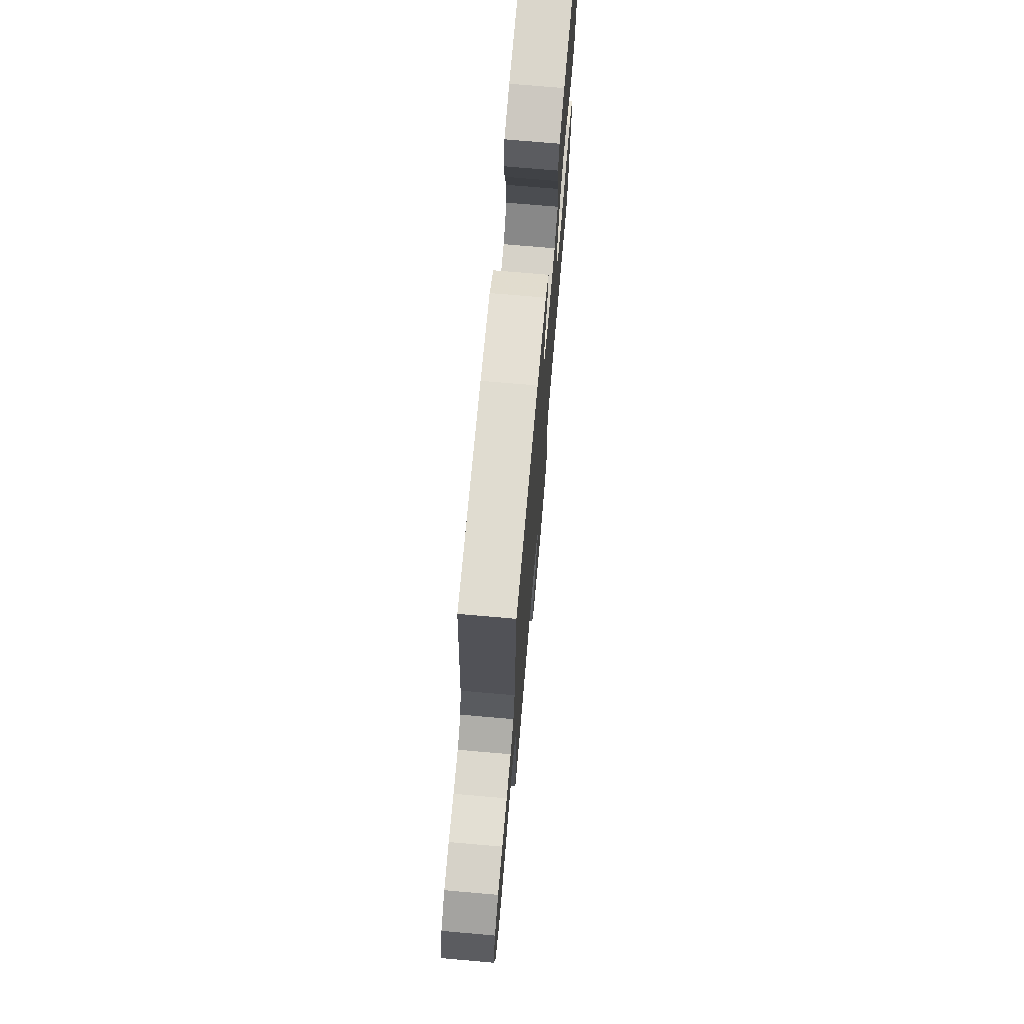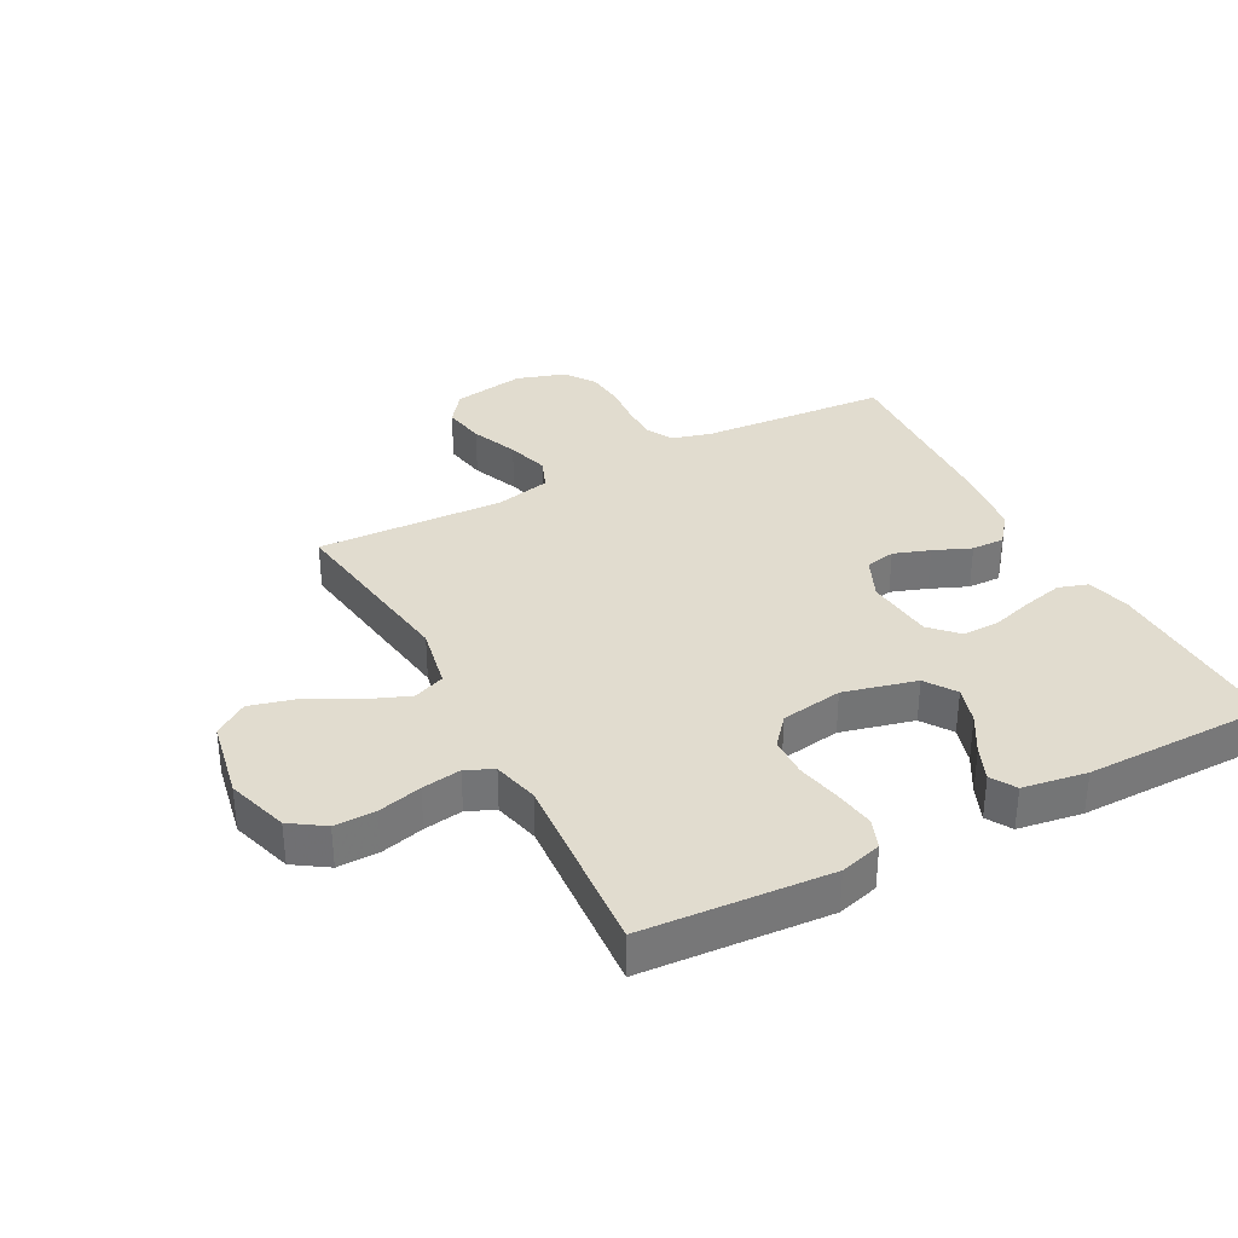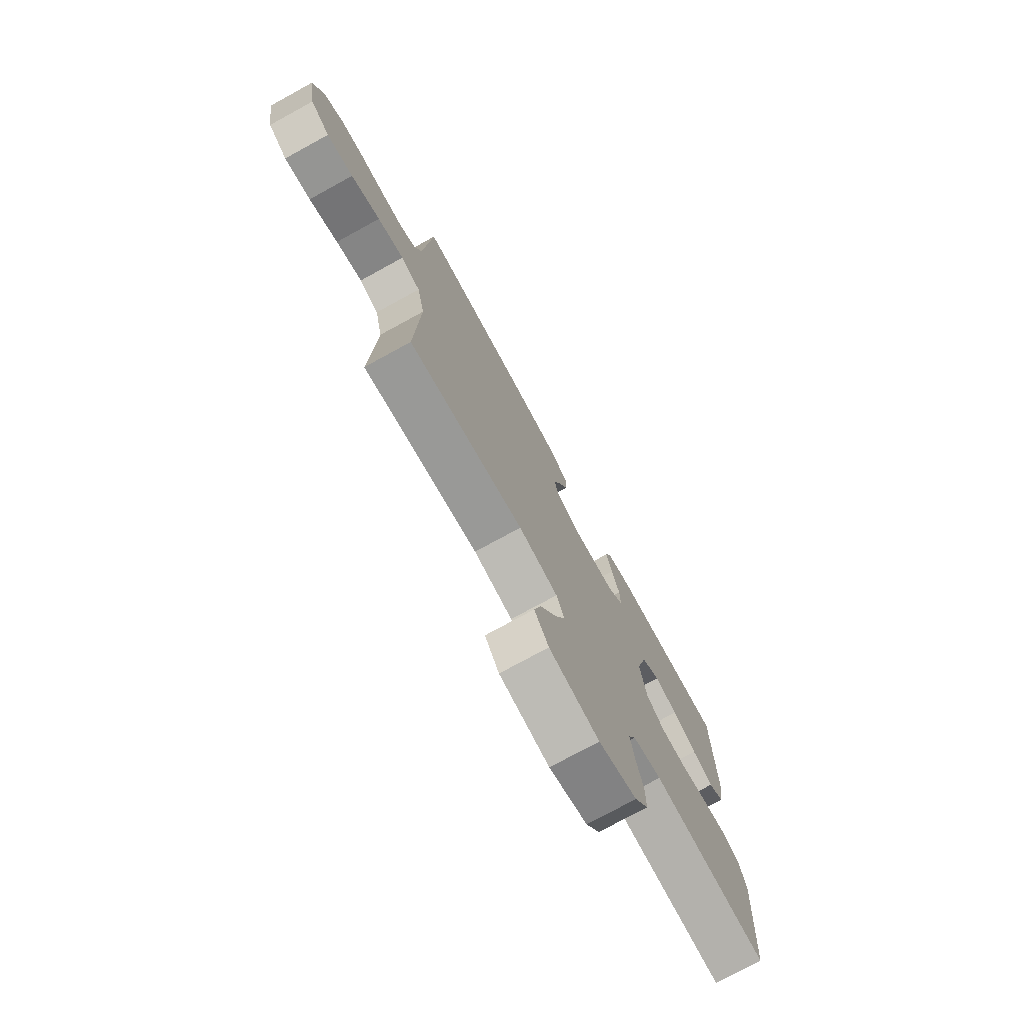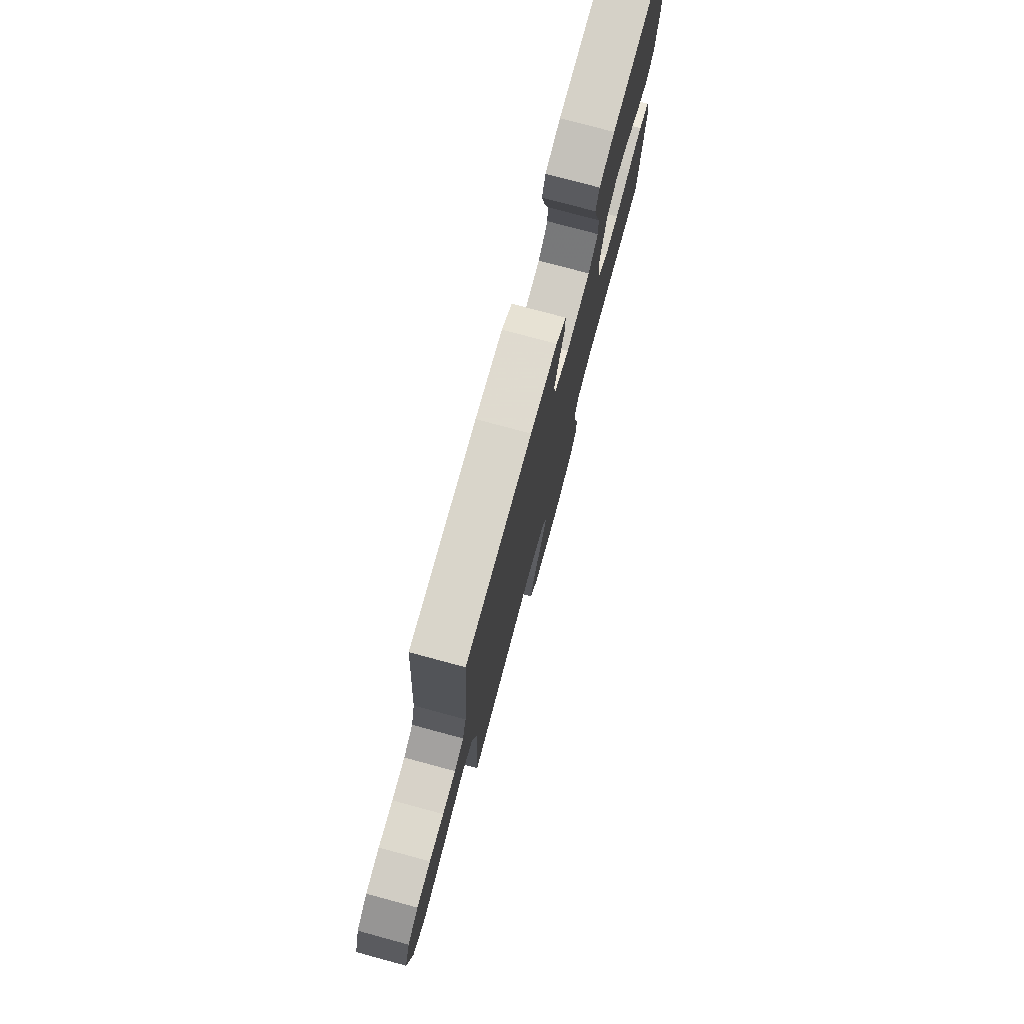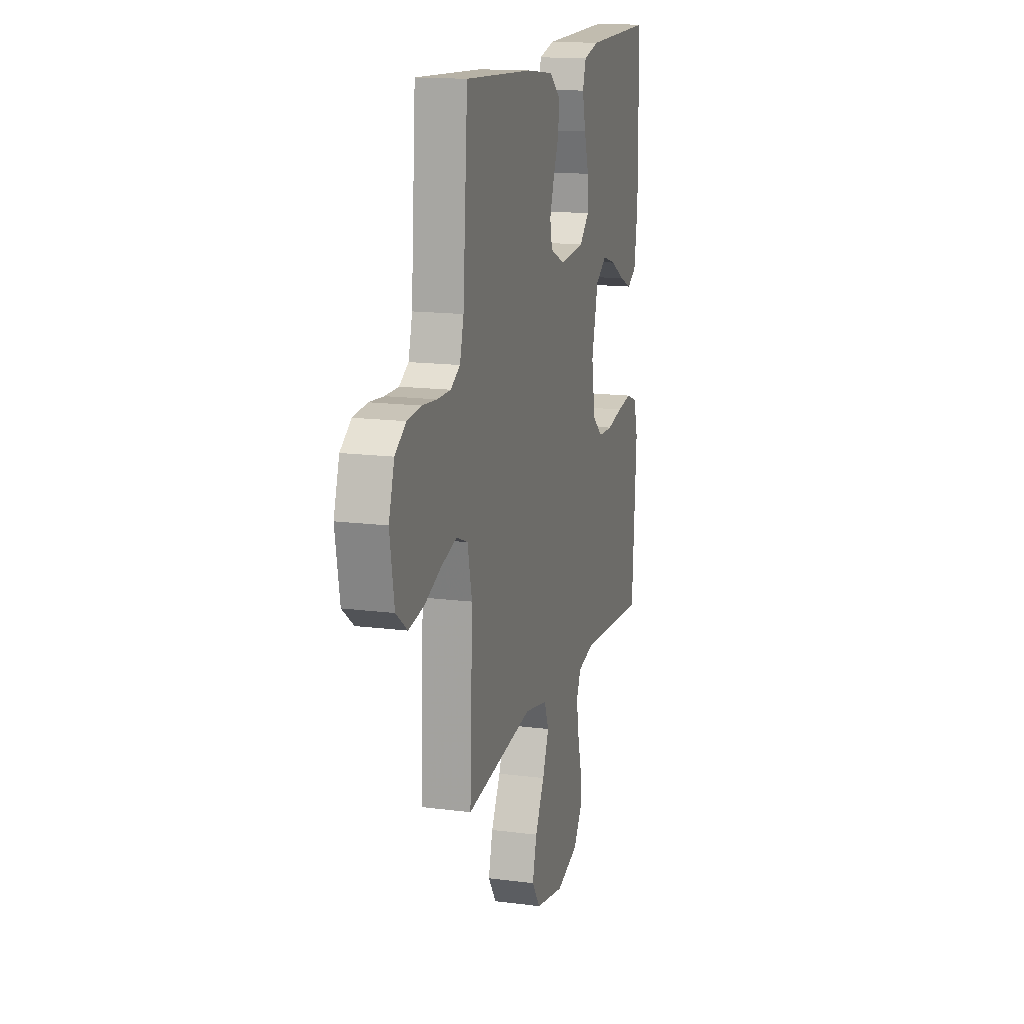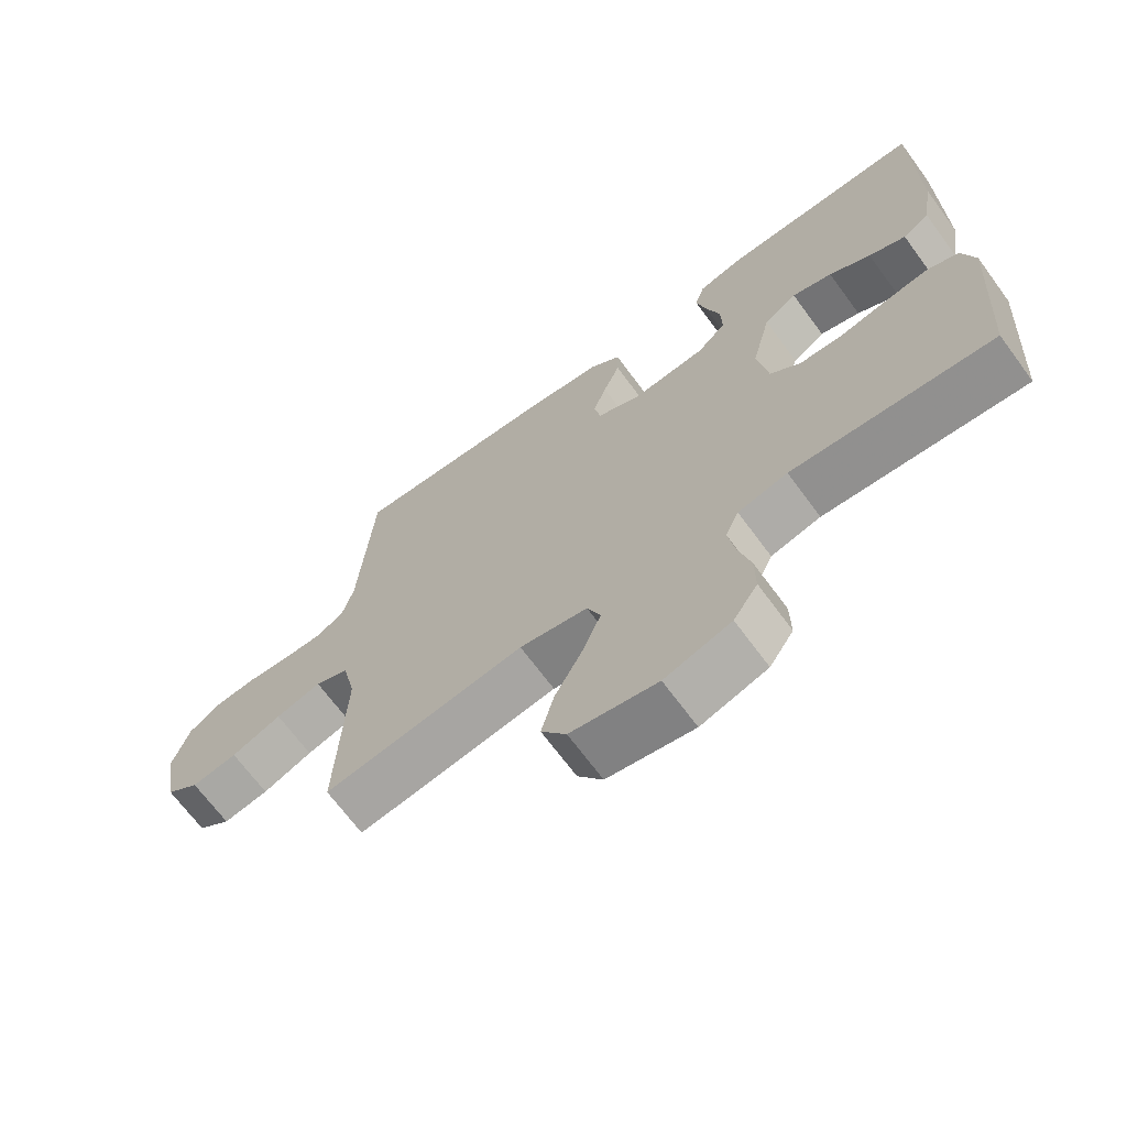
<metadata>
{"format":"obj","ext":"obj","renderer":"f3d","projection":"perspective","resolution":1024,"background":"white","views":[{"elev":72.4,"azim":95.0,"up":"+Z"},{"elev":34.2,"azim":-117.8,"up":"+Y"},{"elev":-75.8,"azim":118.7,"up":"+Z"},{"elev":77.3,"azim":105.1,"up":"+Z"},{"elev":15.1,"azim":105.5,"up":"+Z"},{"elev":-68.5,"azim":-143.6,"up":"+Z"}]}
</metadata>
<code>
v 0.5 0.07 -0.5
v 0.2 0.07 -0.456
v 0.098 0.07 -0.476
v 0.078 0.07 -0.527
v 0.106 0.07 -0.597
v 0.147 0.07 -0.674
v 0.166 0.07 -0.746
v 0.129 0.07 -0.8
v 0 0.07 -0.825
v -0.099 0.07 -0.794
v -0.135 0.07 -0.74
v -0.134 0.07 -0.674
v -0.116 0.07 -0.604
v -0.106 0.07 -0.541
v -0.126 0.07 -0.497
v -0.2 0.07 -0.479
v -0.5 0.07 -0.5
v -0.52 0.07 -0.2
v -0.501 0.07 -0.133
v -0.453 0.07 -0.115
v -0.388 0.07 -0.125
v -0.317 0.07 -0.14
v -0.253 0.07 -0.138
v -0.207 0.07 -0.099
v -0.191 0.07 0
v -0.22 0.07 0.117
v -0.269 0.07 0.15
v -0.329 0.07 0.132
v -0.391 0.07 0.096
v -0.446 0.07 0.073
v -0.486 0.07 0.097
v -0.502 0.07 0.2
v -0.5 0.07 0.5
v -0.2 0.07 0.493
v -0.131 0.07 0.475
v -0.116 0.07 0.428
v -0.131 0.07 0.365
v -0.151 0.07 0.298
v -0.153 0.07 0.237
v -0.11 0.07 0.195
v 0 0.07 0.184
v 0.067 0.07 0.214
v 0.077 0.07 0.262
v 0.057 0.07 0.32
v 0.032 0.07 0.38
v 0.031 0.07 0.433
v 0.078 0.07 0.471
v 0.2 0.07 0.485
v 0.5 0.07 0.5
v 0.521 0.07 0.2
v 0.538 0.07 0.136
v 0.58 0.07 0.112
v 0.639 0.07 0.112
v 0.704 0.07 0.118
v 0.766 0.07 0.112
v 0.814 0.07 0.079
v 0.839 0.07 0
v 0.819 0.07 -0.116
v 0.769 0.07 -0.154
v 0.701 0.07 -0.142
v 0.626 0.07 -0.111
v 0.558 0.07 -0.091
v 0.508 0.07 -0.111
v 0.488 0.07 -0.2
v 0.5 0 -0.5
v 0.2 0 -0.456
v 0.098 0 -0.476
v 0.078 0 -0.527
v 0.106 0 -0.597
v 0.147 0 -0.674
v 0.166 0 -0.746
v 0.129 0 -0.8
v 0 0 -0.825
v -0.099 0 -0.794
v -0.135 0 -0.74
v -0.134 0 -0.674
v -0.116 0 -0.604
v -0.106 0 -0.541
v -0.126 0 -0.497
v -0.2 0 -0.479
v -0.5 0 -0.5
v -0.52 0 -0.2
v -0.501 0 -0.133
v -0.453 0 -0.115
v -0.388 0 -0.125
v -0.317 0 -0.14
v -0.253 0 -0.138
v -0.207 0 -0.099
v -0.191 0 0
v -0.22 0 0.117
v -0.269 0 0.15
v -0.329 0 0.132
v -0.391 0 0.096
v -0.446 0 0.073
v -0.486 0 0.097
v -0.502 0 0.2
v -0.5 0 0.5
v -0.2 0 0.493
v -0.131 0 0.475
v -0.116 0 0.428
v -0.131 0 0.365
v -0.151 0 0.298
v -0.153 0 0.237
v -0.11 0 0.195
v 0 0 0.184
v 0.067 0 0.214
v 0.077 0 0.262
v 0.057 0 0.32
v 0.032 0 0.38
v 0.031 0 0.433
v 0.078 0 0.471
v 0.2 0 0.485
v 0.5 0 0.5
v 0.521 0 0.2
v 0.538 0 0.136
v 0.58 0 0.112
v 0.639 0 0.112
v 0.704 0 0.118
v 0.766 0 0.112
v 0.814 0 0.079
v 0.839 0 0
v 0.819 0 -0.116
v 0.769 0 -0.154
v 0.701 0 -0.142
v 0.626 0 -0.111
v 0.558 0 -0.091
v 0.508 0 -0.111
v 0.488 0 -0.2
f 59 60 61
f 58 59 61
f 57 58 61
f 56 57 61
f 55 56 61
f 54 55 61
f 53 54 61
f 52 53 61 62
f 51 52 62 63
f 48 49 50
f 47 48 50
f 46 47 50
f 45 46 50
f 44 45 50
f 51 63 64
f 50 51 64
f 44 50 64
f 43 44 64
f 36 37 38
f 35 36 38
f 34 35 38
f 33 34 38
f 32 33 38
f 31 32 38
f 30 31 38
f 29 30 38
f 28 29 38
f 27 28 38 39
f 26 27 39 40
f 20 21 22
f 19 20 22
f 18 19 22
f 17 18 22
f 16 17 22
f 15 16 22 23
f 14 15 23 24
f 11 12 13
f 10 11 13
f 9 10 13
f 8 9 13
f 7 8 13
f 6 7 13
f 5 6 13
f 4 5 13 14
f 14 24 25
f 4 14 25
f 3 4 25
f 64 1 2
f 43 64 2
f 42 43 2
f 26 40 41
f 25 26 41
f 25 41 42
f 3 25 42
f 2 3 42
f 125 124 123
f 125 123 122
f 125 122 121
f 125 121 120
f 125 120 119
f 125 119 118
f 125 118 117
f 126 125 117 116
f 127 126 116 115
f 114 113 112
f 114 112 111
f 114 111 110
f 114 110 109
f 114 109 108
f 128 127 115
f 128 115 114
f 128 114 108
f 128 108 107
f 102 101 100
f 102 100 99
f 102 99 98
f 102 98 97
f 102 97 96
f 102 96 95
f 102 95 94
f 102 94 93
f 102 93 92
f 103 102 92 91
f 104 103 91 90
f 86 85 84
f 86 84 83
f 86 83 82
f 86 82 81
f 86 81 80
f 87 86 80 79
f 88 87 79 78
f 77 76 75
f 77 75 74
f 77 74 73
f 77 73 72
f 77 72 71
f 77 71 70
f 77 70 69
f 78 77 69 68
f 89 88 78
f 89 78 68
f 89 68 67
f 66 65 128
f 66 128 107
f 66 107 106
f 105 104 90
f 105 90 89
f 106 105 89
f 106 89 67
f 106 67 66
f 1 65 66 2
f 2 66 67 3
f 3 67 68 4
f 4 68 69 5
f 5 69 70 6
f 6 70 71 7
f 7 71 72 8
f 8 72 73 9
f 9 73 74 10
f 10 74 75 11
f 11 75 76 12
f 12 76 77 13
f 13 77 78 14
f 14 78 79 15
f 15 79 80 16
f 16 80 81 17
f 17 81 82 18
f 18 82 83 19
f 19 83 84 20
f 20 84 85 21
f 21 85 86 22
f 22 86 87 23
f 23 87 88 24
f 24 88 89 25
f 25 89 90 26
f 26 90 91 27
f 27 91 92 28
f 28 92 93 29
f 29 93 94 30
f 30 94 95 31
f 31 95 96 32
f 32 96 97 33
f 33 97 98 34
f 34 98 99 35
f 35 99 100 36
f 36 100 101 37
f 37 101 102 38
f 38 102 103 39
f 39 103 104 40
f 40 104 105 41
f 41 105 106 42
f 42 106 107 43
f 43 107 108 44
f 44 108 109 45
f 45 109 110 46
f 46 110 111 47
f 47 111 112 48
f 48 112 113 49
f 49 113 114 50
f 50 114 115 51
f 51 115 116 52
f 52 116 117 53
f 53 117 118 54
f 54 118 119 55
f 55 119 120 56
f 56 120 121 57
f 57 121 122 58
f 58 122 123 59
f 59 123 124 60
f 60 124 125 61
f 61 125 126 62
f 62 126 127 63
f 63 127 128 64
f 64 128 65 1

</code>
